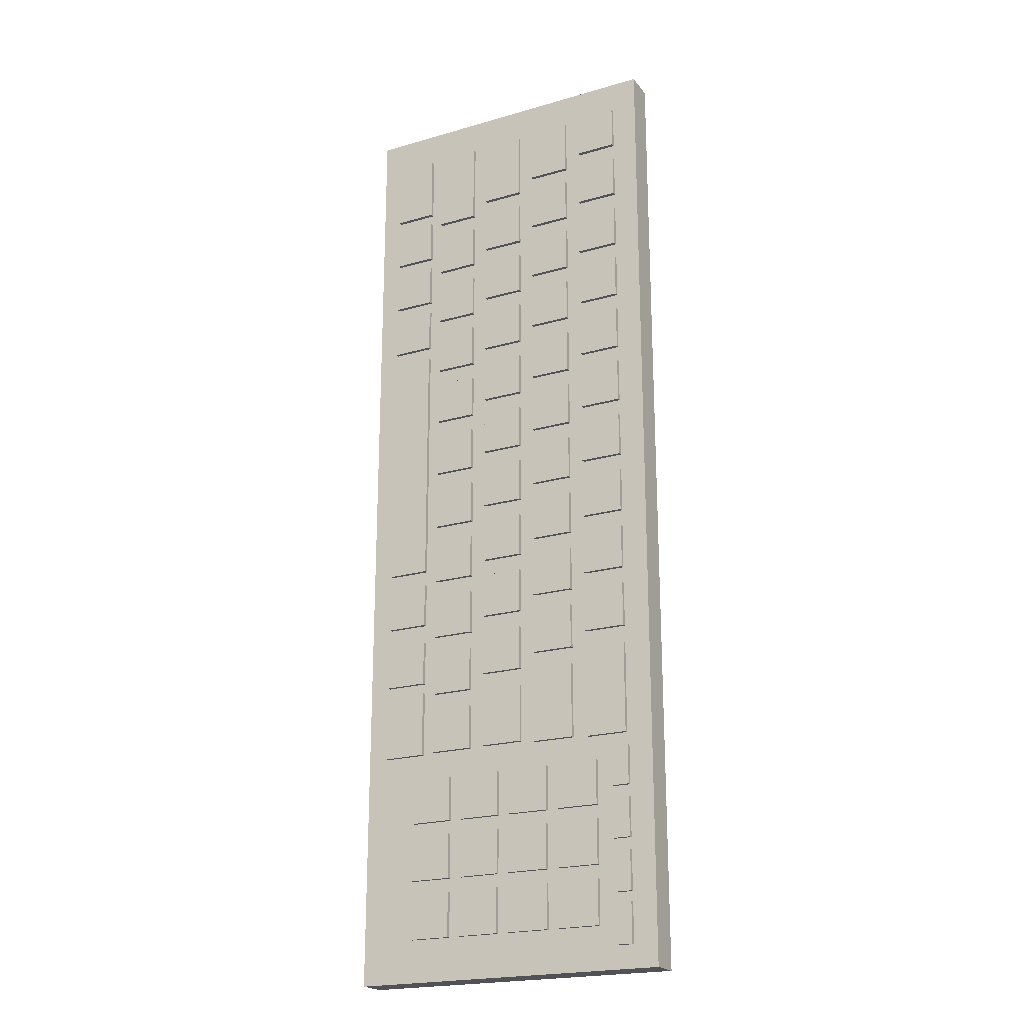
<metadata>
{"format":"obj","ext":"obj","renderer":"f3d","projection":"perspective","resolution":1024,"background":"white","views":[{"elev":-21.3,"azim":-152.7,"up":"+Z"}]}
</metadata>
<code>
o Cube
v 0.3291 0.9385 -1
v 0.3291 1.002 -1
v 0.3291 0.9385 1
v 0.3291 1.002 1
v -0.3291 0.9385 -1
v -0.3291 1.002 -1
v -0.3291 0.9385 1
v -0.3291 1.002 1
v -0.2753 1.002 0.8366
v -0.2753 1.002 0.9286
v -0.1887 1.002 0.8366
v -0.1887 1.002 0.9286
v -0.1557 1.002 0.8066
v -0.1557 1.002 0.9273
v -0.06913 1.002 0.8066
v -0.06913 1.002 0.9273
v -0.03621 1.002 0.7766
v -0.03621 1.002 0.922
v 0.0504 1.002 0.7766
v 0.0504 1.002 0.922
v 0.08331 1.002 0.7466
v 0.08331 1.002 0.9253
v 0.1699 1.002 0.7466
v 0.1699 1.002 0.9253
v -0.2753 1.002 0.7093
v -0.2753 1.002 0.8012
v -0.1887 1.002 0.7093
v -0.1887 1.002 0.8012
v -0.1557 1.002 0.6793
v -0.1557 1.002 0.7712
v -0.06913 1.002 0.6793
v -0.06913 1.002 0.7712
v -0.03621 1.002 0.6493
v -0.03621 1.002 0.7412
v 0.0504 1.002 0.6493
v 0.0504 1.002 0.7412
v 0.08331 1.002 0.6193
v 0.08331 1.002 0.7112
v 0.1699 1.002 0.6193
v 0.1699 1.002 0.7112
v -0.2753 1.002 0.5819
v -0.2753 1.002 0.6739
v -0.1887 1.002 0.5819
v -0.1887 1.002 0.6739
v -0.1557 1.002 0.5519
v -0.1557 1.002 0.6439
v -0.06913 1.002 0.5519
v -0.06913 1.002 0.6439
v -0.03621 1.002 0.5219
v -0.03621 1.002 0.6139
v 0.0504 1.002 0.5219
v 0.0504 1.002 0.6139
v 0.08331 1.002 0.4919
v 0.08331 1.002 0.5839
v 0.1699 1.002 0.4919
v 0.1699 1.002 0.5839
v -0.2753 1.002 0.4546
v -0.2753 1.002 0.5465
v -0.1887 1.002 0.4546
v -0.1887 1.002 0.5465
v -0.1557 1.002 0.4246
v -0.1557 1.002 0.5165
v -0.06913 1.002 0.4246
v -0.06913 1.002 0.5165
v -0.03621 1.002 0.3946
v -0.03621 1.002 0.4865
v 0.0504 1.002 0.3946
v 0.0504 1.002 0.4865
v 0.08331 1.002 0.3646
v 0.08331 1.002 0.4565
v 0.1699 1.002 0.3646
v 0.1699 1.002 0.4565
v -0.2753 1.002 0.3273
v -0.2753 1.002 0.4192
v -0.1887 1.002 0.3273
v -0.1887 1.002 0.4192
v -0.1557 1.002 0.2973
v -0.1557 1.002 0.3892
v -0.06913 1.002 0.2973
v -0.06913 1.002 0.3892
v -0.03621 1.002 0.2673
v -0.03621 1.002 0.3592
v 0.0504 1.002 0.2673
v 0.0504 1.002 0.3592
v 0.08331 1.002 0.2373
v 0.08331 1.002 0.3292
v 0.1699 1.002 0.2373
v 0.1699 1.002 0.3292
v -0.2753 1.002 0.1999
v -0.2753 1.002 0.2918
v -0.1887 1.002 0.1999
v -0.1887 1.002 0.2918
v -0.1557 1.002 0.1699
v -0.1557 1.002 0.2618
v -0.06913 1.002 0.1699
v -0.06913 1.002 0.2618
v -0.03621 1.002 0.1399
v -0.03621 1.002 0.2318
v 0.0504 1.002 0.1399
v 0.0504 1.002 0.2318
v 0.08331 1.002 0.1099
v 0.08331 1.002 0.2018
v 0.1699 1.002 0.1099
v 0.1699 1.002 0.2018
v -0.2753 1.002 0.07257
v -0.2753 1.002 0.1645
v -0.1887 1.002 0.07257
v -0.1887 1.002 0.1645
v -0.1557 1.002 0.04257
v -0.1557 1.002 0.1345
v -0.06913 1.002 0.04257
v -0.06913 1.002 0.1345
v -0.03621 1.002 0.01257
v -0.03621 1.002 0.1045
v 0.0504 1.002 0.01257
v 0.0504 1.002 0.1045
v 0.08331 1.002 -0.01743
v 0.08331 1.002 0.07449
v 0.1699 1.002 -0.01743
v 0.1699 1.002 0.07449
v -0.2753 1.002 -0.05478
v -0.2753 1.002 0.03714
v -0.1887 1.002 -0.05478
v -0.1887 1.002 0.03714
v -0.1557 1.002 -0.08478
v -0.1557 1.002 0.007142
v -0.06913 1.002 -0.08478
v -0.06913 1.002 0.007142
v -0.03621 1.002 -0.1148
v -0.03621 1.002 -0.02286
v 0.0504 1.002 -0.1148
v 0.0504 1.002 -0.02286
v 0.08331 1.002 -0.1448
v 0.08331 1.002 -0.05286
v 0.1699 1.002 -0.1448
v 0.1699 1.002 -0.05286
v -0.2753 1.002 -0.1821
v -0.2753 1.002 -0.0902
v -0.1887 1.002 -0.1821
v -0.1887 1.002 -0.0902
v -0.1557 1.002 -0.2121
v -0.1557 1.002 -0.1202
v -0.06913 1.002 -0.2121
v -0.06913 1.002 -0.1202
v -0.03621 1.002 -0.2421
v -0.03621 1.002 -0.1502
v 0.0504 1.002 -0.2421
v 0.0504 1.002 -0.1502
v 0.08331 1.002 -0.2721
v 0.08331 1.002 -0.1802
v 0.1699 1.002 -0.2721
v 0.1699 1.002 -0.1802
v -0.2753 1.002 -0.3095
v -0.2753 1.002 -0.2175
v -0.1887 1.002 -0.3095
v -0.1887 1.002 -0.2175
v -0.1557 1.002 -0.3395
v -0.1557 1.002 -0.2475
v -0.06913 1.002 -0.3395
v -0.06913 1.002 -0.2475
v -0.03621 1.002 -0.3695
v -0.03621 1.002 -0.2775
v 0.0504 1.002 -0.3695
v 0.0504 1.002 -0.2775
v 0.08331 1.002 -0.3995
v 0.08331 1.002 -0.3075
v 0.1699 1.002 -0.3995
v 0.1699 1.002 -0.3075
v -0.2753 1.002 -0.5337
v -0.2753 1.002 -0.3449
v -0.1887 1.002 -0.5337
v -0.1887 1.002 -0.3449
v -0.1557 1.002 -0.5306
v -0.1557 1.002 -0.3749
v -0.06913 1.002 -0.5306
v -0.06913 1.002 -0.3749
v -0.03621 1.002 -0.5257
v -0.03621 1.002 -0.4049
v 0.0504 1.002 -0.5257
v 0.0504 1.002 -0.4049
v 0.08331 1.002 -0.5268
v 0.08331 1.002 -0.4349
v 0.1699 1.002 -0.5268
v 0.1699 1.002 -0.4349
v -0.2753 1.01 0.8366
v -0.2753 1.01 0.9286
v -0.1887 1.01 0.8366
v -0.1887 1.01 0.9286
v -0.1557 1.01 0.8066
v -0.1557 1.01 0.9273
v -0.06913 1.01 0.8066
v -0.06913 1.01 0.9273
v -0.03621 1.01 0.7766
v -0.03621 1.01 0.922
v 0.0504 1.01 0.7766
v 0.0504 1.01 0.922
v 0.08331 1.01 0.7466
v 0.08331 1.01 0.9253
v 0.1699 1.01 0.7466
v 0.1699 1.01 0.9253
v -0.2753 1.01 0.7093
v -0.2753 1.01 0.8012
v -0.1887 1.01 0.7093
v -0.1887 1.01 0.8012
v -0.1557 1.01 0.6793
v -0.1557 1.01 0.7712
v -0.06913 1.01 0.6793
v -0.06913 1.01 0.7712
v -0.03621 1.01 0.6493
v -0.03621 1.01 0.7412
v 0.0504 1.01 0.6493
v 0.0504 1.01 0.7412
v 0.08331 1.01 0.6193
v 0.08331 1.01 0.7112
v 0.1699 1.01 0.6193
v 0.1699 1.01 0.7112
v -0.2753 1.01 0.5819
v -0.2753 1.01 0.6739
v -0.1887 1.01 0.5819
v -0.1887 1.01 0.6739
v -0.1557 1.01 0.5519
v -0.1557 1.01 0.6439
v -0.06913 1.01 0.5519
v -0.06913 1.01 0.6439
v -0.03621 1.01 0.5219
v -0.03621 1.01 0.6139
v 0.0504 1.01 0.5219
v 0.0504 1.01 0.6139
v 0.08331 1.01 0.4919
v 0.08331 1.01 0.5839
v 0.1699 1.01 0.4919
v 0.1699 1.01 0.5839
v -0.2753 1.01 0.4546
v -0.2753 1.01 0.5465
v -0.1887 1.01 0.4546
v -0.1887 1.01 0.5465
v -0.1557 1.01 0.4246
v -0.1557 1.01 0.5165
v -0.06913 1.01 0.4246
v -0.06913 1.01 0.5165
v -0.03621 1.01 0.3946
v -0.03621 1.01 0.4865
v 0.0504 1.01 0.3946
v 0.0504 1.01 0.4865
v 0.08331 1.01 0.3646
v 0.08331 1.01 0.4565
v 0.1699 1.01 0.3646
v 0.1699 1.01 0.4565
v -0.2753 1.01 0.3273
v -0.2753 1.01 0.4192
v -0.1887 1.01 0.3273
v -0.1887 1.01 0.4192
v -0.1557 1.01 0.2973
v -0.1557 1.01 0.3892
v -0.06913 1.01 0.2973
v -0.06913 1.01 0.3892
v -0.03621 1.01 0.2673
v -0.03621 1.01 0.3592
v 0.0504 1.01 0.2673
v 0.0504 1.01 0.3592
v 0.08331 1.01 0.2373
v 0.08331 1.01 0.3292
v 0.1699 1.01 0.2373
v 0.1699 1.01 0.3292
v -0.2753 1.01 0.1999
v -0.2753 1.01 0.2918
v -0.1887 1.01 0.1999
v -0.1887 1.01 0.2918
v -0.1557 1.01 0.1699
v -0.1557 1.01 0.2618
v -0.06913 1.01 0.1699
v -0.06913 1.01 0.2618
v -0.03621 1.01 0.1399
v -0.03621 1.01 0.2318
v 0.0504 1.01 0.1399
v 0.0504 1.01 0.2318
v 0.08331 1.01 0.1099
v 0.08331 1.01 0.2018
v 0.1699 1.01 0.1099
v 0.1699 1.01 0.2018
v -0.2753 1.01 0.07257
v -0.2753 1.01 0.1645
v -0.1887 1.01 0.07257
v -0.1887 1.01 0.1645
v -0.1557 1.01 0.04257
v -0.1557 1.01 0.1345
v -0.06913 1.01 0.04257
v -0.06913 1.01 0.1345
v -0.03621 1.01 0.01257
v -0.03621 1.01 0.1045
v 0.0504 1.01 0.01257
v 0.0504 1.01 0.1045
v 0.08331 1.01 -0.01743
v 0.08331 1.01 0.07449
v 0.1699 1.01 -0.01743
v 0.1699 1.01 0.07449
v -0.2753 1.01 -0.05478
v -0.2753 1.01 0.03714
v -0.1887 1.01 -0.05478
v -0.1887 1.01 0.03714
v -0.1557 1.01 -0.08478
v -0.1557 1.01 0.007142
v -0.06913 1.01 -0.08478
v -0.06913 1.01 0.007142
v -0.03621 1.01 -0.1148
v -0.03621 1.01 -0.02286
v 0.0504 1.01 -0.1148
v 0.0504 1.01 -0.02286
v 0.08331 1.01 -0.1448
v 0.08331 1.01 -0.05286
v 0.1699 1.01 -0.1448
v 0.1699 1.01 -0.05286
v -0.2753 1.01 -0.1821
v -0.2753 1.01 -0.0902
v -0.1887 1.01 -0.1821
v -0.1887 1.01 -0.0902
v -0.1557 1.01 -0.2121
v -0.1557 1.01 -0.1202
v -0.06913 1.01 -0.2121
v -0.06913 1.01 -0.1202
v -0.03621 1.01 -0.2421
v -0.03621 1.01 -0.1502
v 0.0504 1.01 -0.2421
v 0.0504 1.01 -0.1502
v 0.08331 1.01 -0.2721
v 0.08331 1.01 -0.1802
v 0.1699 1.01 -0.2721
v 0.1699 1.01 -0.1802
v -0.2753 1.01 -0.3095
v -0.2753 1.01 -0.2175
v -0.1887 1.01 -0.3095
v -0.1887 1.01 -0.2175
v -0.1557 1.01 -0.3395
v -0.1557 1.01 -0.2475
v -0.06913 1.01 -0.3395
v -0.06913 1.01 -0.2475
v -0.03621 1.01 -0.3695
v -0.03621 1.01 -0.2775
v 0.0504 1.01 -0.3695
v 0.0504 1.01 -0.2775
v 0.08331 1.01 -0.3995
v 0.08331 1.01 -0.3075
v 0.1699 1.01 -0.3995
v 0.1699 1.01 -0.3075
v -0.2753 1.01 -0.5337
v -0.2753 1.01 -0.3449
v -0.1887 1.01 -0.5337
v -0.1887 1.01 -0.3449
v -0.1557 1.01 -0.5306
v -0.1557 1.01 -0.3749
v -0.06913 1.01 -0.5306
v -0.06913 1.01 -0.3749
v -0.03621 1.01 -0.5257
v -0.03621 1.01 -0.4049
v 0.0504 1.01 -0.5257
v 0.0504 1.01 -0.4049
v 0.08331 1.01 -0.5268
v 0.08331 1.01 -0.4349
v 0.1699 1.01 -0.5268
v 0.1699 1.01 -0.4349
v 0.1964 1.002 -0.1169
v 0.1964 1.002 0.4011
v 0.283 1.002 -0.1169
v 0.283 1.002 0.4011
v 0.1964 1.01 -0.1169
v 0.1964 1.01 0.4011
v 0.283 1.01 -0.1169
v 0.283 1.01 0.4011
v 0.1964 1.002 -0.2411
v 0.1964 1.002 -0.1492
v 0.283 1.002 -0.2411
v 0.283 1.002 -0.1492
v 0.1964 1.01 -0.2411
v 0.1964 1.01 -0.1492
v 0.283 1.01 -0.2411
v 0.283 1.01 -0.1492
v 0.1964 1.002 -0.3727
v 0.1964 1.002 -0.2808
v 0.283 1.002 -0.3727
v 0.283 1.002 -0.2808
v 0.1964 1.01 -0.3727
v 0.1964 1.01 -0.2808
v 0.283 1.01 -0.3727
v 0.283 1.01 -0.2808
v 0.1964 1.002 -0.5293
v 0.1964 1.002 -0.3941
v 0.283 1.002 -0.5293
v 0.283 1.002 -0.3941
v 0.1964 1.01 -0.5293
v 0.1964 1.01 -0.3941
v 0.283 1.01 -0.5293
v 0.283 1.01 -0.3941
v 0.1964 1.002 0.4295
v 0.1964 1.002 0.5214
v 0.283 1.002 0.4295
v 0.283 1.002 0.5214
v 0.1964 1.01 0.4295
v 0.1964 1.01 0.5214
v 0.283 1.01 0.4295
v 0.283 1.01 0.5214
v 0.1964 1.002 0.5469
v 0.1964 1.002 0.6388
v 0.283 1.002 0.5469
v 0.283 1.002 0.6388
v 0.1964 1.01 0.5469
v 0.1964 1.01 0.6388
v 0.283 1.01 0.5469
v 0.283 1.01 0.6388
v 0.1964 1.002 0.6623
v 0.1964 1.002 0.7542
v 0.283 1.002 0.6623
v 0.283 1.002 0.7542
v 0.1964 1.01 0.6623
v 0.1964 1.01 0.7542
v 0.283 1.01 0.6623
v 0.283 1.01 0.7542
v 0.1964 1.002 0.7798
v 0.1964 1.002 0.9215
v 0.283 1.002 0.7798
v 0.283 1.002 0.9215
v 0.1964 1.01 0.7798
v 0.1964 1.01 0.9215
v 0.283 1.01 0.7798
v 0.283 1.01 0.9215
v 0.1293 1.002 -0.675
v 0.1293 1.002 -0.5831
v 0.2159 1.002 -0.675
v 0.2159 1.002 -0.5831
v 0.1293 1.01 -0.675
v 0.1293 1.01 -0.5831
v 0.2159 1.01 -0.675
v 0.2159 1.01 -0.5831
v 0.01668 1.002 -0.675
v 0.01668 1.002 -0.5831
v 0.1033 1.002 -0.675
v 0.1033 1.002 -0.5831
v 0.01668 1.01 -0.675
v 0.01668 1.01 -0.5831
v 0.1033 1.01 -0.675
v 0.1033 1.01 -0.5831
v -0.09592 1.002 -0.675
v -0.09592 1.002 -0.5831
v -0.009299 1.002 -0.675
v -0.009299 1.002 -0.5831
v -0.09592 1.01 -0.675
v -0.09592 1.01 -0.5831
v -0.009299 1.01 -0.675
v -0.009299 1.01 -0.5831
v -0.2085 1.002 -0.675
v -0.2085 1.002 -0.5831
v -0.1219 1.002 -0.675
v -0.1219 1.002 -0.5831
v -0.2085 1.01 -0.675
v -0.2085 1.01 -0.5831
v -0.1219 1.01 -0.675
v -0.1219 1.01 -0.5831
v 0.1293 1.002 -0.7945
v 0.1293 1.002 -0.7026
v 0.2159 1.002 -0.7945
v 0.2159 1.002 -0.7026
v 0.1293 1.01 -0.7945
v 0.1293 1.01 -0.7026
v 0.2159 1.01 -0.7945
v 0.2159 1.01 -0.7026
v 0.01668 1.002 -0.7945
v 0.01668 1.002 -0.7026
v 0.1033 1.002 -0.7945
v 0.1033 1.002 -0.7026
v 0.01668 1.01 -0.7945
v 0.01668 1.01 -0.7026
v 0.1033 1.01 -0.7945
v 0.1033 1.01 -0.7026
v -0.09592 1.002 -0.7945
v -0.09592 1.002 -0.7026
v -0.009299 1.002 -0.7945
v -0.009299 1.002 -0.7026
v -0.09592 1.01 -0.7945
v -0.09592 1.01 -0.7026
v -0.009299 1.01 -0.7945
v -0.009299 1.01 -0.7026
v -0.2085 1.002 -0.7945
v -0.2085 1.002 -0.7026
v -0.1219 1.002 -0.7945
v -0.1219 1.002 -0.7026
v -0.2085 1.01 -0.7945
v -0.2085 1.01 -0.7026
v -0.1219 1.01 -0.7945
v -0.1219 1.01 -0.7026
v 0.1293 1.002 -0.914
v 0.1293 1.002 -0.8221
v 0.2159 1.002 -0.914
v 0.2159 1.002 -0.8221
v 0.1293 1.01 -0.914
v 0.1293 1.01 -0.8221
v 0.2159 1.01 -0.914
v 0.2159 1.01 -0.8221
v 0.01668 1.002 -0.914
v 0.01668 1.002 -0.8221
v 0.1033 1.002 -0.914
v 0.1033 1.002 -0.8221
v 0.01668 1.01 -0.914
v 0.01668 1.01 -0.8221
v 0.1033 1.01 -0.914
v 0.1033 1.01 -0.8221
v -0.09592 1.002 -0.914
v -0.09592 1.002 -0.8221
v -0.009299 1.002 -0.914
v -0.009299 1.002 -0.8221
v -0.09592 1.01 -0.914
v -0.09592 1.01 -0.8221
v -0.009299 1.01 -0.914
v -0.009299 1.01 -0.8221
v -0.2085 1.002 -0.914
v -0.2085 1.002 -0.8221
v -0.1219 1.002 -0.914
v -0.1219 1.002 -0.8221
v -0.2085 1.01 -0.914
v -0.2085 1.01 -0.8221
v -0.1219 1.01 -0.914
v -0.1219 1.01 -0.8221
v -0.2793 1.002 -0.6408
v -0.2793 1.002 -0.5595
v -0.2433 1.002 -0.6408
v -0.2433 1.002 -0.5595
v -0.2793 1.01 -0.6408
v -0.2793 1.01 -0.5595
v -0.2433 1.01 -0.6408
v -0.2433 1.01 -0.5595
v -0.2793 1.002 -0.7464
v -0.2793 1.002 -0.6651
v -0.2433 1.002 -0.7464
v -0.2433 1.002 -0.6651
v -0.2793 1.01 -0.7464
v -0.2793 1.01 -0.6651
v -0.2433 1.01 -0.7464
v -0.2433 1.01 -0.6651
v -0.2793 1.002 -0.852
v -0.2793 1.002 -0.7708
v -0.2433 1.002 -0.852
v -0.2433 1.002 -0.7708
v -0.2793 1.01 -0.852
v -0.2793 1.01 -0.7708
v -0.2433 1.01 -0.852
v -0.2433 1.01 -0.7708
v -0.2793 1.002 -0.9538
v -0.2793 1.002 -0.8726
v -0.2433 1.002 -0.9538
v -0.2433 1.002 -0.8726
v -0.2793 1.01 -0.9538
v -0.2793 1.01 -0.8726
v -0.2433 1.01 -0.9538
v -0.2433 1.01 -0.8726
f 1 3 7 5
f 4 8 7 3
f 8 6 5 7
f 2 4 3 1
f 6 2 1 5
f 6 8 4 2
f 9 11 12 10
f 13 15 16 14
f 17 19 20 18
f 21 23 24 22
f 25 27 28 26
f 29 31 32 30
f 33 35 36 34
f 37 39 40 38
f 41 43 44 42
f 45 47 48 46
f 49 51 52 50
f 53 55 56 54
f 57 59 60 58
f 61 63 64 62
f 65 67 68 66
f 69 71 72 70
f 73 75 76 74
f 77 79 80 78
f 81 83 84 82
f 85 87 88 86
f 89 91 92 90
f 93 95 96 94
f 97 99 100 98
f 101 103 104 102
f 105 107 108 106
f 109 111 112 110
f 113 115 116 114
f 117 119 120 118
f 121 123 124 122
f 125 127 128 126
f 129 131 132 130
f 133 135 136 134
f 137 139 140 138
f 141 143 144 142
f 145 147 148 146
f 149 151 152 150
f 153 155 156 154
f 157 159 160 158
f 161 163 164 162
f 165 167 168 166
f 169 171 172 170
f 173 175 176 174
f 177 179 180 178
f 181 183 184 182
f 185 186 188 187
f 189 190 192 191
f 193 194 196 195
f 197 198 200 199
f 201 202 204 203
f 205 206 208 207
f 209 210 212 211
f 213 214 216 215
f 217 218 220 219
f 221 222 224 223
f 225 226 228 227
f 229 230 232 231
f 233 234 236 235
f 237 238 240 239
f 241 242 244 243
f 245 246 248 247
f 249 250 252 251
f 253 254 256 255
f 257 258 260 259
f 261 262 264 263
f 265 266 268 267
f 269 270 272 271
f 273 274 276 275
f 277 278 280 279
f 281 282 284 283
f 285 286 288 287
f 289 290 292 291
f 293 294 296 295
f 297 298 300 299
f 301 302 304 303
f 305 306 308 307
f 309 310 312 311
f 313 314 316 315
f 317 318 320 319
f 321 322 324 323
f 325 326 328 327
f 329 330 332 331
f 333 334 336 335
f 337 338 340 339
f 341 342 344 343
f 345 346 348 347
f 349 350 352 351
f 353 354 356 355
f 357 358 360 359
f 99 275 276 100
f 50 226 225 49
f 151 327 328 152
f 102 278 277 101
f 49 225 227 51
f 154 330 329 153
f 101 277 279 103
f 52 228 226 50
f 153 329 331 155
f 104 280 278 102
f 51 227 228 52
f 156 332 330 154
f 103 279 280 104
f 54 230 229 53
f 155 331 332 156
f 106 282 281 105
f 53 229 231 55
f 158 334 333 157
f 105 281 283 107
f 56 232 230 54
f 157 333 335 159
f 108 284 282 106
f 55 231 232 56
f 160 336 334 158
f 107 283 284 108
f 58 234 233 57
f 159 335 336 160
f 110 286 285 109
f 57 233 235 59
f 162 338 337 161
f 109 285 287 111
f 60 236 234 58
f 161 337 339 163
f 112 288 286 110
f 59 235 236 60
f 164 340 338 162
f 10 186 185 9
f 111 287 288 112
f 62 238 237 61
f 163 339 340 164
f 9 185 187 11
f 114 290 289 113
f 61 237 239 63
f 166 342 341 165
f 12 188 186 10
f 113 289 291 115
f 64 240 238 62
f 165 341 343 167
f 11 187 188 12
f 116 292 290 114
f 63 239 240 64
f 168 344 342 166
f 14 190 189 13
f 115 291 292 116
f 66 242 241 65
f 167 343 344 168
f 13 189 191 15
f 118 294 293 117
f 65 241 243 67
f 170 346 345 169
f 16 192 190 14
f 117 293 295 119
f 68 244 242 66
f 169 345 347 171
f 15 191 192 16
f 120 296 294 118
f 67 243 244 68
f 172 348 346 170
f 18 194 193 17
f 119 295 296 120
f 70 246 245 69
f 171 347 348 172
f 17 193 195 19
f 122 298 297 121
f 69 245 247 71
f 174 350 349 173
f 20 196 194 18
f 121 297 299 123
f 72 248 246 70
f 173 349 351 175
f 19 195 196 20
f 124 300 298 122
f 71 247 248 72
f 176 352 350 174
f 22 198 197 21
f 123 299 300 124
f 74 250 249 73
f 175 351 352 176
f 21 197 199 23
f 126 302 301 125
f 73 249 251 75
f 178 354 353 177
f 24 200 198 22
f 125 301 303 127
f 76 252 250 74
f 177 353 355 179
f 23 199 200 24
f 128 304 302 126
f 75 251 252 76
f 180 356 354 178
f 26 202 201 25
f 127 303 304 128
f 78 254 253 77
f 179 355 356 180
f 25 201 203 27
f 130 306 305 129
f 77 253 255 79
f 182 358 357 181
f 28 204 202 26
f 129 305 307 131
f 80 256 254 78
f 181 357 359 183
f 27 203 204 28
f 132 308 306 130
f 79 255 256 80
f 184 360 358 182
f 30 206 205 29
f 131 307 308 132
f 82 258 257 81
f 183 359 360 184
f 29 205 207 31
f 134 310 309 133
f 81 257 259 83
f 32 208 206 30
f 133 309 311 135
f 84 260 258 82
f 31 207 208 32
f 136 312 310 134
f 83 259 260 84
f 34 210 209 33
f 135 311 312 136
f 86 262 261 85
f 33 209 211 35
f 138 314 313 137
f 85 261 263 87
f 36 212 210 34
f 137 313 315 139
f 88 264 262 86
f 35 211 212 36
f 140 316 314 138
f 87 263 264 88
f 38 214 213 37
f 139 315 316 140
f 90 266 265 89
f 37 213 215 39
f 142 318 317 141
f 89 265 267 91
f 40 216 214 38
f 141 317 319 143
f 92 268 266 90
f 39 215 216 40
f 144 320 318 142
f 91 267 268 92
f 42 218 217 41
f 143 319 320 144
f 94 270 269 93
f 41 217 219 43
f 146 322 321 145
f 93 269 271 95
f 44 220 218 42
f 145 321 323 147
f 96 272 270 94
f 43 219 220 44
f 148 324 322 146
f 95 271 272 96
f 46 222 221 45
f 147 323 324 148
f 98 274 273 97
f 45 221 223 47
f 150 326 325 149
f 97 273 275 99
f 48 224 222 46
f 149 325 327 151
f 100 276 274 98
f 47 223 224 48
f 152 328 326 150
f 361 363 364 362
f 365 366 368 367
f 362 366 365 361
f 361 365 367 363
f 364 368 366 362
f 363 367 368 364
f 369 371 372 370
f 373 374 376 375
f 370 374 373 369
f 369 373 375 371
f 372 376 374 370
f 371 375 376 372
f 377 379 380 378
f 381 382 384 383
f 378 382 381 377
f 377 381 383 379
f 380 384 382 378
f 379 383 384 380
f 385 387 388 386
f 389 390 392 391
f 386 390 389 385
f 385 389 391 387
f 388 392 390 386
f 387 391 392 388
f 393 395 396 394
f 397 398 400 399
f 394 398 397 393
f 393 397 399 395
f 396 400 398 394
f 395 399 400 396
f 401 403 404 402
f 405 406 408 407
f 402 406 405 401
f 401 405 407 403
f 404 408 406 402
f 403 407 408 404
f 409 411 412 410
f 413 414 416 415
f 410 414 413 409
f 409 413 415 411
f 412 416 414 410
f 411 415 416 412
f 417 419 420 418
f 421 422 424 423
f 418 422 421 417
f 417 421 423 419
f 420 424 422 418
f 419 423 424 420
f 425 427 428 426
f 429 430 432 431
f 426 430 429 425
f 425 429 431 427
f 428 432 430 426
f 427 431 432 428
f 433 435 436 434
f 437 438 440 439
f 434 438 437 433
f 433 437 439 435
f 436 440 438 434
f 435 439 440 436
f 441 443 444 442
f 445 446 448 447
f 442 446 445 441
f 441 445 447 443
f 444 448 446 442
f 443 447 448 444
f 449 451 452 450
f 453 454 456 455
f 450 454 453 449
f 449 453 455 451
f 452 456 454 450
f 451 455 456 452
f 457 459 460 458
f 461 462 464 463
f 458 462 461 457
f 457 461 463 459
f 460 464 462 458
f 459 463 464 460
f 465 467 468 466
f 469 470 472 471
f 466 470 469 465
f 465 469 471 467
f 468 472 470 466
f 467 471 472 468
f 473 475 476 474
f 477 478 480 479
f 474 478 477 473
f 473 477 479 475
f 476 480 478 474
f 475 479 480 476
f 481 483 484 482
f 485 486 488 487
f 482 486 485 481
f 481 485 487 483
f 484 488 486 482
f 483 487 488 484
f 489 491 492 490
f 493 494 496 495
f 490 494 493 489
f 489 493 495 491
f 492 496 494 490
f 491 495 496 492
f 497 499 500 498
f 501 502 504 503
f 498 502 501 497
f 497 501 503 499
f 500 504 502 498
f 499 503 504 500
f 505 507 508 506
f 509 510 512 511
f 506 510 509 505
f 505 509 511 507
f 508 512 510 506
f 507 511 512 508
f 513 515 516 514
f 517 518 520 519
f 514 518 517 513
f 513 517 519 515
f 516 520 518 514
f 515 519 520 516
f 521 523 524 522
f 525 526 528 527
f 522 526 525 521
f 521 525 527 523
f 524 528 526 522
f 523 527 528 524
f 529 531 532 530
f 533 534 536 535
f 530 534 533 529
f 529 533 535 531
f 532 536 534 530
f 531 535 536 532
f 537 539 540 538
f 541 542 544 543
f 538 542 541 537
f 537 541 543 539
f 540 544 542 538
f 539 543 544 540
f 545 547 548 546
f 549 550 552 551
f 546 550 549 545
f 545 549 551 547
f 548 552 550 546
f 547 551 552 548

</code>
